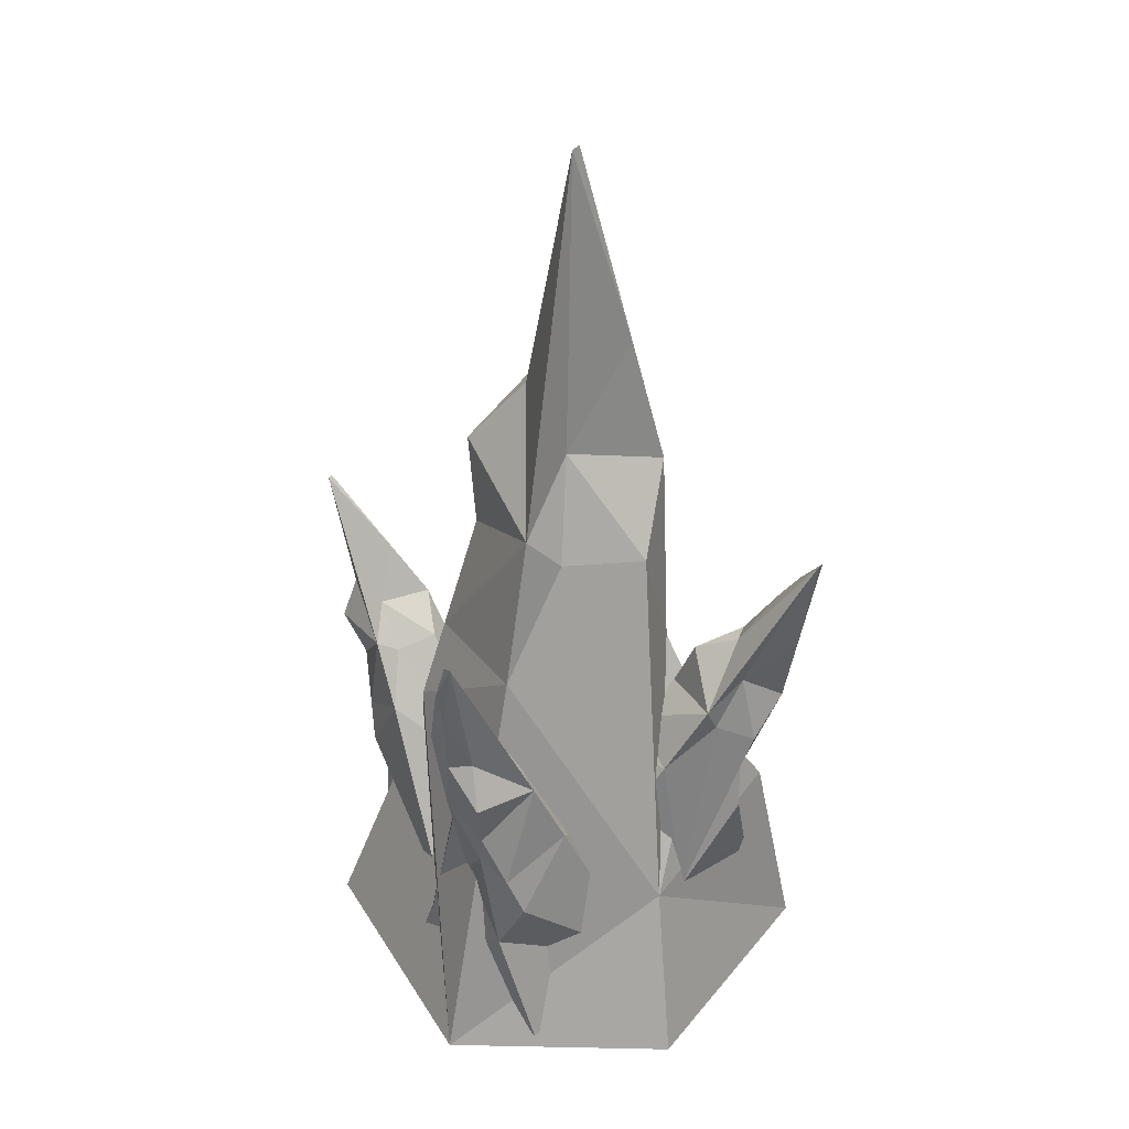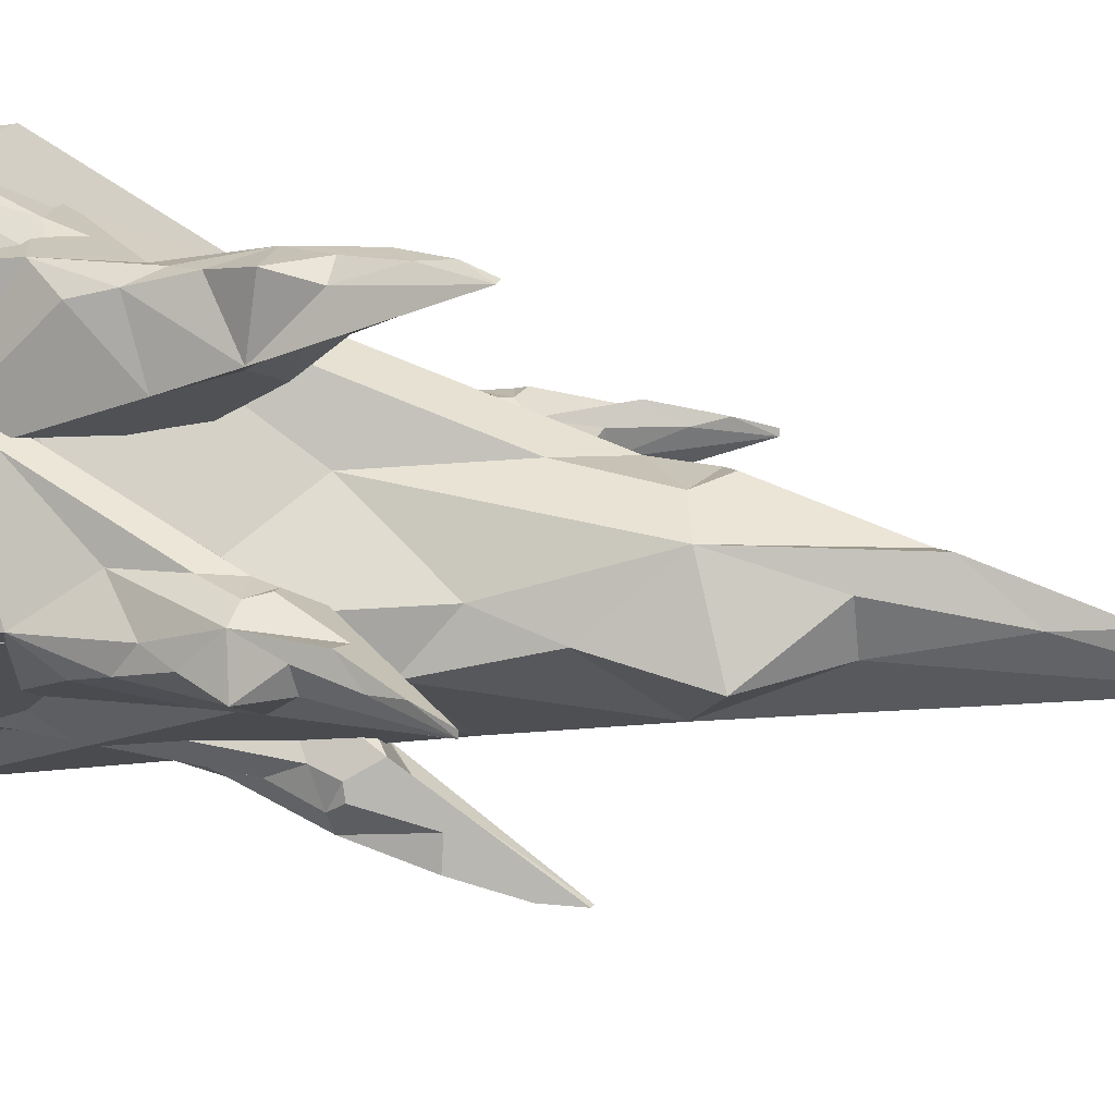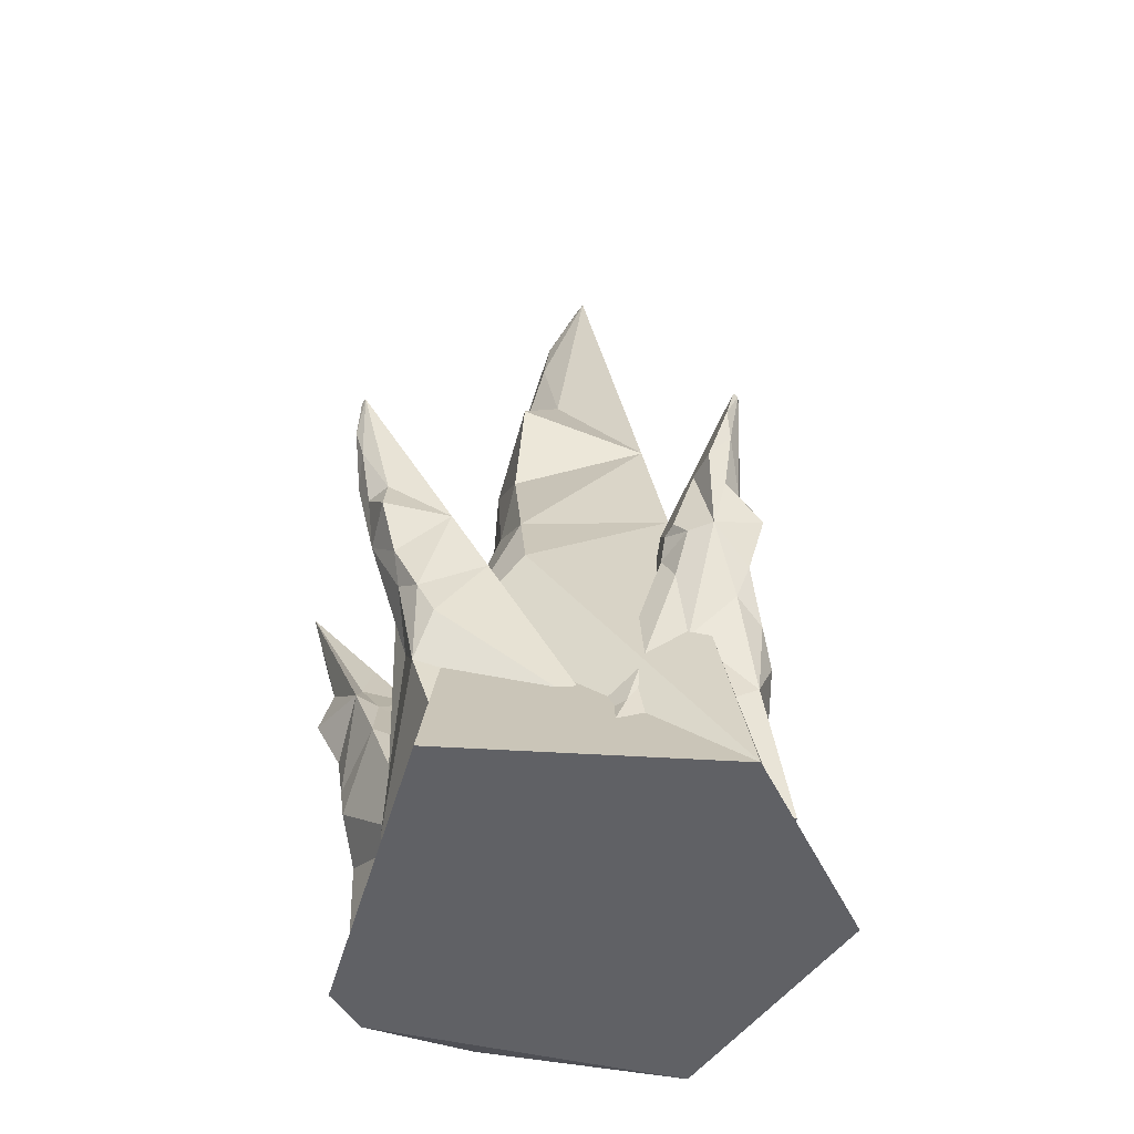
<metadata>
{"format":"obj","ext":"obj","renderer":"f3d","projection":"perspective","resolution":1024,"background":"white","views":[{"elev":34.6,"azim":-161.3,"up":"+Y"},{"elev":28.5,"azim":110.4,"up":"+Z"},{"elev":-48.6,"azim":132.1,"up":"+Y"}]}
</metadata>
<code>
o 円錐
v 0.4269 0.3974 -0.491
v 0.8221 0.1898 -0.1441
v 0.6988 1.533 0.1578
v 0.8636 1.74 0.149
v 0.9011 1.682 0.1845
v 0.9465 1.361 0.1897
v 1.008 1.68 0.2279
v 0.7448 0.9123 0.1746
v 0.9041 1.084 0.06745
v 0.8705 0.6718 -0.001296
v 1.096 1.917 0.1778
v 1.123 2.061 0.1115
v 1.119 2.061 0.1352
v 0.9628 1.217 0.04104
v 0.7526 1.358 -0.07846
v 0.6176 1.405 0.01733
v 0.8593 1.53 0.01174
v 0.2246 0.829 -0.1926
v 0.3619 1.098 0.06799
v 0.5057 1.199 0.08784
v 0.8777 0.8524 -0.1065
v 0.9127 1.003 -0.04571
v 0.8319 1.403 -0.1231
v 0.7216 1.139 -0.2184
v 1.002 1.581 0.06493
v 1.011 1.561 0.16
v 1.053 1.41 0.02832
v 1.073 1.794 0.1539
v 0.5931 0.5345 0.386
v 0.4986 0.5173 0.4139
v 0.4852 0.3595 0.4837
v 0.5297 0.2826 0.4527
v 0.5348 0.3322 0.4672
v 0.7139 1.321 0.2118
v 0.7677 1.186 0.2221
v 0.8541 1.361 0.2251
v 0.8085 1.432 0.2376
v 0.7523 1.423 0.2184
v 0.2163 1.402 0.6971
v 0.3188 1.609 0.8339
v 0.2958 1.556 0.8865
v 0.2734 1.233 0.947
v 0.3019 1.558 1.004
v 0.1491 0.7809 0.7786
v 0.3346 0.9392 0.8704
v 0.3353 0.5168 0.8317
v 0.4123 1.79 1.05
v 0.5006 1.926 1.039
v 0.4774 1.929 1.045
v 0.3991 1.07 0.9062
v 0.4343 1.197 0.6552
v 0.2947 1.256 0.5696
v 0.4177 1.381 0.7825
v 0.455 0.685 0.7843
v 0.432 0.8435 0.8345
v 0.514 1.236 0.7068
v 0.5232 0.9595 0.5787
v 0.436 1.438 0.9333
v 0.351 1.43 0.983
v 0.4717 1.261 0.974
v 0.41 1.664 1.025
v -0.1518 0.4284 0.7487
v 0.1492 1.196 0.7449
v 0.1472 1.062 0.8057
v 0.2017 1.238 0.8772
v 0.1789 1.31 0.8369
v 0.1713 1.299 0.7777
v -0.9555 1.491 -0.01435
v -0.8234 0.6324 0.01431
v -1.008 1.769 -0.0271
v -0.9428 1.758 0.02337
v -0.655 1.571 0.07779
v -0.8763 1.842 0.08489
v -0.997 2.079 0.01371
v -1.081 2.203 -0.07107
v -1.089 2.199 -0.04683
v -0.4998 1.488 -0.05717
v -0.7328 1.419 -0.2319
v -0.8807 1.339 -0.1569
v -0.8159 1.623 -0.1443
v -0.8183 0.917 -0.1003
v -0.8057 1.104 -0.07196
v -0.7057 1.515 -0.2731
v -0.5513 1.245 -0.3546
v -0.7697 1.772 -0.07436
v -0.7658 1.763 0.02951
v -0.5901 1.696 -0.08277
v -0.9099 1.976 0.001288
v -0.7856 1.354 0.07248
v -0.6429 1.304 0.109
v -0.7248 1.495 0.1015
v -0.815 1.507 0.09871
v -0.8425 1.456 0.07161
v -0.1549 0.05754 -0.8842
v 0.1833 1.458 -0.6152
v 0.173 1.694 -0.7663
v 0.2093 1.637 -0.8129
v 0.2101 1.303 -0.8958
v 0.2531 1.646 -0.9273
v 0.07812 1.007 -0.8784
v 0.001101 0.5697 -0.8861
v 0.2011 1.906 -0.9929
v 0.132 2.061 -1.004
v 0.1571 2.06 -1
v 0.05052 1.154 -0.9254
v -0.0703 1.282 -0.6859
v 0.0252 1.474 -0.7816
v -0.1084 0.762 -0.8719
v -0.04294 0.9236 -0.8939
v -0.1187 1.337 -0.7638
v -0.2205 1.049 -0.674
v 0.07933 1.542 -0.9276
v 0.1797 1.521 -0.9413
v 0.0375 1.367 -0.9998
v 0.1747 1.774 -0.9811
v 0.4155 0.3912 -0.6166
v 0.2377 1.235 -0.6552
v 0.246 1.099 -0.7268
v 0.2494 1.292 -0.799
v 0.2644 1.362 -0.7435
v 0.2451 1.347 -0.6848
v 0.1963 0.000217 -1.003
v 1.022 0.001171 -0.2065
v -0.9785 0.000561 0.3016
v -0.7114 0.000483 -0.7228
v -0.3768 2.46 0.1161
v -0.8302 0.843 0.2233
v -0.2467 2.992 0.07602
v -0.1371 2.92 0.1648
v 0.2118 2.356 0.2469
v 0.05223 3.015 0.2668
v 0.2189 1.335 0.2831
v 0.3881 1.782 0.0501
v 0.02493 3.53 0.1273
v -0.03299 3.815 -0.03352
v -0.04533 3.815 0.01397
v 0.3897 2.08 -0.02359
v -0.08755 2.146 -0.3212
v -0.3911 2.129 -0.153
v -0.05358 2.575 -0.1602
v -0.5887 0.6761 -0.5101
v -0.4383 1.655 0.01843
v 0.5657 1.3 -0.259
v 0.4932 1.621 -0.162
v 0.02895 2.292 -0.4112
v 0.06482 1.689 -0.5644
v 0.154 2.801 -0.04482
v 0.1688 2.784 0.1535
v 0.3975 2.519 -0.07765
v 0.08885 3.276 0.1009
v 0.05112 0.4116 0.8194
v 0.1441 0.1127 0.992
v -0.4055 0.1011 0.8828
v 0.08204 0.002658 0.9974
v 0.2951 0.002736 0.9502
v 0.2604 0.1024 0.9702
v -0.1837 2.082 0.271
v 0.02426 1.876 0.3264
v 0.03624 2.28 0.3072
v -0.1082 2.376 0.3124
v -0.1996 2.308 0.2684
v 0.07658 0.4992 -0.8381
v 0.07974 0.5069 -0.8377
v 0.1934 0.8231 -0.7362
v 0.1823 0.8263 -0.7447
v -0.1697 0.06496 -0.8658
v -0.1505 0.06105 -0.8732
v -0.1637 0.463 -0.7422
v -0.2937 0.5212 -0.6728
v -0.1401 0.05895 -0.8771
v -0.04339 0.2066 -0.8522
v -0.0199 1.298 -0.616
v -0.08772 1.19 -0.611
v 0.03133 1.369 -0.6221
v 0.1969 0.8301 -0.7309
v 0.08297 0.5345 -0.8329
v 0.3657 0.3382 -0.656
v 0.4575 0.2822 -0.5979
v 0.3717 0.41 -0.6451
v 0.4296 0.3782 -0.5727
v 0.08633 1.412 -0.6361
v 0.137 1.413 -0.592
v 0.167 1.376 -0.5782
v 0.3556 0.6415 -0.6556
v 0.374 0.5646 -0.6436
v -0.2155 0.9916 -0.6004
v -0.3088 0.8033 -0.6025
v 0.4239 0.4542 -0.5371
v 0.3175 0.9018 -0.6033
v 0.2056 1.198 -0.6032
v -0.1846 0.3281 -0.7636
v 0.3762 0.4648 -0.6369
v 0.1018 0.6948 -0.8048
v 0.1331 0.8118 -0.792
v -0.6484 0.6523 -0.3543
v -0.5244 1.195 0.0986
v -0.6502 0.6394 -0.3546
v -0.5103 1.266 0.08675
v -0.5275 1.191 0.09963
v -0.4834 1.383 -0.1832
v -0.5059 1.257 -0.3045
v -0.7935 0.6255 0.03612
v -0.7973 0.6123 0.04151
v -0.4726 1.432 -0.1021
v -0.4834 1.468 -0.06461
v -0.4774 1.037 0.2126
v -0.6668 0.6259 -0.3138
v -0.7999 0.5413 0.02076
v -0.5628 0.9953 0.212
v -0.653 0.6378 -0.3474
v -0.6522 0.6454 -0.3465
v -0.7326 0.856 -0.02077
v -0.709 1.005 0.01521
v -0.5181 1.19 -0.3717
v -0.5507 0.9232 -0.3767
v -0.6226 0.7757 -0.3577
v -0.5959 0.8757 -0.3617
v -0.6403 0.7117 -0.3534
v -0.7543 0.7905 -0.007365
v -0.5102 1.235 -0.3313
v -0.7032 1.131 0.08201
v -0.4925 1.471 -0.05277
v -0.535 1.478 -0.002328
v -0.5251 1.437 0.01904
v 0.1749 0.4428 0.8076
v 0.1978 0.441 0.809
v 0.4145 0.398 0.6196
v 0.5163 0.3896 0.4605
v 0.4522 0.3949 0.5607
v 0.2237 0.439 0.8105
v 0.3751 0.1449 0.7724
v 0.365 0.1771 0.777
v 0.3382 0.2624 0.7893
v 0.2778 1.02 0.4056
v 0.3407 0.9182 0.3968
v 0.1749 1.082 0.5148
v 0.2173 1.042 0.4591
v -0.2102 0.3363 0.7446
v -0.1573 0.3387 0.7542
v 0.1114 0.4762 0.7936
v 0.1261 0.4623 0.7972
v -0.01633 0.3723 0.7776
v 0.1647 1.094 0.5267
v 0.01895 0.4594 0.7778
v -0.2066 0.4174 0.6889
v -0.2112 0.379 0.7116
v 0.5088 0.6131 0.3929
v 0.4433 0.7408 0.3892
v 0.4016 0.8219 0.3869
v -0.2099 0.4354 0.6765
v 0.1573 1.082 0.5475
v 0.3897 0.239 0.7155
v -0.1822 0.4785 0.6582
v -0.1114 0.599 0.6269
v -0.133 0.5612 0.6216
v 0.02572 0.4761 0.7779
v 0.03145 0.5515 0.7735
v 0.1375 1.071 0.5908
v -0.008833 0.838 0.6794
v -0.06258 0.7005 0.6333
v 0.5662 0.3243 0.4041
v 0.5328 0.3126 0.4615
v 0.801 0.6295 -0.07842
v 0.5392 0.5108 -0.3952
v 0.503 1.196 0.08516
v 0.4857 1.124 0.1146
v 0.6065 1.212 -0.11
v 0.6154 1.158 -0.1522
v 0.5423 0.551 0.3963
v 0.8454 0.4219 -0.07533
v 0.5146 0.5953 0.39
v 0.5393 0.5247 0.4019
v 0.5218 0.412 0.4436
v 0.5024 0.8869 0.2372
v 0.5164 0.6285 0.3754
v 0.507 0.8016 0.2828
v 0.5199 0.3404 0.4722
v 0.4789 0.5638 -0.4246
v 0.8454 0.4219 -0.07533
v 0.7227 0.379 0.1353
v 0.8009 0.6288 -0.07806
v 0.801 0.629 -0.07816
v 0.5392 0.5108 -0.3952
v 0.5392 0.5108 -0.3952
v 0.522 0.4038 0.4463
v 0.5345 0.5659 0.3957
v 0.4795 0.53 -0.4423
v 0.6025 1.235 -0.09209
v 0.5206 0.3596 0.4642
v 0.4939 1.163 0.0995
v 0.5015 1.196 0.08638
v 0.5156 0.5952 0.3909
v 0.599 1.256 -0.07643
v 0.5611 1.322 -0.01286
v 0.5521 1.296 0.02401
v 0.5193 0.5947 0.3944
v 0.6028 1.114 -0.1777
v 0.5005 1.196 0.08713
v 0.8375 0.4586 -0.07581
v 0.5588 1.309 0.01559
v 0.5221 0.3973 0.4485
v 0.586 1.055 -0.2113
v 0.8454 0.4219 -0.07533
f 32 10 33
f 11 4 7
f 4 13 12
f 15 23 24
f 5 6 7
f 15 16 17
f 37 6 5
f 22 24 23
f 10 21 22
f 25 26 27
f 14 22 23
f 28 26 25
f 7 6 26
f 13 4 11
f 4 5 7
f 12 17 4
f 15 17 23
f 17 12 23
f 35 6 36
f 8 35 29
f 22 21 24
f 14 9 22
f 9 10 22
f 29 10 8
f 10 9 8
f 13 11 12
f 11 28 12
f 25 27 23
f 27 14 23
f 28 25 12
f 23 12 25
f 6 8 9
f 9 14 6
f 14 27 6
f 26 28 7
f 28 11 7
f 27 26 6
f 32 33 31
f 36 37 38
f 37 36 6
f 35 8 6
f 29 33 10
f 38 34 36
f 34 35 36
f 47 40 43
f 40 49 48
f 51 56 57
f 41 42 43
f 51 52 53
f 66 42 41
f 55 57 56
f 46 54 55
f 58 59 60
f 50 55 56
f 61 59 58
f 43 42 59
f 49 40 47
f 40 41 43
f 48 53 40
f 51 53 56
f 53 48 56
f 64 42 65
f 44 64 62
f 55 54 57
f 50 45 55
f 45 46 55
f 46 45 44
f 49 47 48
f 47 61 48
f 58 60 56
f 60 50 56
f 61 58 48
f 56 48 58
f 42 44 45
f 45 50 42
f 50 60 42
f 59 61 43
f 61 47 43
f 60 59 42
f 65 66 67
f 66 65 42
f 64 44 42
f 67 63 65
f 63 64 65
f 74 70 73
f 70 76 75
f 78 83 84
f 71 72 73
f 78 79 80
f 92 72 71
f 85 86 87
f 88 86 85
f 73 72 86
f 76 70 74
f 70 71 73
f 75 80 70
f 78 80 83
f 80 75 83
f 90 72 91
f 76 74 75
f 74 88 75
f 85 87 83
f 87 77 83
f 88 85 75
f 83 75 85
f 77 87 72
f 86 88 73
f 88 74 73
f 87 86 72
f 91 92 93
f 92 91 72
f 93 89 91
f 89 90 91
f 102 96 99
f 96 104 103
f 106 110 111
f 97 98 99
f 120 98 97
f 109 111 110
f 101 108 109
f 112 113 114
f 105 109 110
f 115 113 112
f 99 98 113
f 104 96 102
f 96 97 99
f 103 107 96
f 106 107 110
f 107 103 110
f 118 98 119
f 109 108 111
f 105 100 109
f 100 101 109
f 104 102 103
f 102 115 103
f 112 114 110
f 114 105 110
f 115 112 103
f 110 103 112
f 100 105 98
f 105 114 98
f 113 115 99
f 115 102 99
f 114 113 98
f 119 120 121
f 120 119 98
f 121 117 119
f 117 118 119
f 134 128 131
f 124 125 122
f 122 123 124
f 128 136 135
f 138 145 146
f 129 130 131
f 138 141 139
f 138 139 140
f 160 130 129
f 144 146 145
f 147 148 149
f 155 124 123
f 137 144 145
f 150 148 147
f 131 130 148
f 136 128 134
f 128 129 131
f 125 124 141
f 135 140 128
f 138 140 145
f 140 135 145
f 141 138 146
f 154 152 153
f 158 130 159
f 144 143 146
f 137 133 144
f 136 134 135
f 134 150 135
f 147 149 145
f 149 137 145
f 150 147 135
f 145 135 147
f 130 132 133
f 133 137 130
f 137 149 130
f 148 150 131
f 150 134 131
f 149 148 130
f 155 156 152
f 159 160 161
f 124 153 127
f 160 159 130
f 155 154 124
f 158 132 130
f 156 151 152
f 161 157 159
f 157 158 159
f 124 154 153
f 101 163 162
f 167 166 94
f 96 95 97
f 168 108 101
f 172 106 173
f 174 106 172
f 94 170 167
f 181 95 107
f 96 107 95
f 182 183 95
f 186 111 187
f 173 111 186
f 117 183 190
f 95 120 97
f 94 166 191
f 108 187 111
f 192 185 116
f 118 184 175
f 101 193 176
f 116 179 192
f 190 189 117
f 193 101 100
f 100 164 165
f 101 162 171
f 95 117 121
f 95 121 120
f 164 118 175
f 101 176 163
f 116 177 179
f 178 116 180
f 118 189 184
f 116 188 180
f 126 129 128
f 140 139 126
f 128 140 126
f 142 126 139
f 125 167 170
f 186 187 141
f 122 162 163
f 157 126 142
f 126 160 129
f 143 184 189
f 157 161 126
f 126 161 160
f 68 71 70
f 79 195 197
f 201 83 200
f 77 204 200
f 207 208 69
f 81 207 69
f 81 211 210
f 80 79 68
f 70 80 68
f 79 211 82
f 68 79 82
f 84 215 217
f 78 216 218
f 68 82 89
f 68 92 71
f 84 220 214
f 199 90 206
f 69 202 219
f 220 84 201
f 205 77 222
f 82 213 221
f 224 72 198
f 77 72 223
f 203 69 208
f 89 93 68
f 68 93 92
f 198 90 199
f 69 203 202
f 90 209 206
f 81 213 82
f 124 208 207
f 127 213 212
f 141 216 217
f 142 205 222
f 215 141 217
f 139 214 220
f 225 226 46
f 40 39 41
f 229 54 227
f 51 234 52
f 52 39 53
f 40 53 39
f 52 237 236
f 52 243 39
f 57 235 51
f 63 243 251
f 41 39 66
f 252 46 231
f 44 62 257
f 63 258 259
f 46 230 233
f 67 39 63
f 66 39 67
f 240 225 46
f 62 239 242
f 62 246 238
f 64 63 250
f 255 253 254
f 232 156 155
f 229 227 252
f 243 132 258
f 151 257 256
f 142 259 157
f 153 239 238
f 230 156 233
f 225 156 226
f 158 259 258
f 151 240 257
f 255 196 206
f 239 152 242
f 151 244 242
f 198 196 260
f 54 228 273
f 247 271 275
f 249 248 276
f 275 248 247
f 3 5 4
f 283 21 282
f 293 16 15
f 20 18 291
f 17 16 3
f 4 17 3
f 295 20 16
f 3 16 20
f 24 278 302
f 24 302 297
f 3 20 34
f 3 37 5
f 1 299 303
f 284 24 21
f 20 30 292
f 10 32 280
f 34 38 3
f 3 38 37
f 29 30 285
f 286 30 29
f 289 33 301
f 20 298 290
f 262 261 32
f 282 264 1
f 267 288 18
f 19 265 291
f 295 265 18
f 267 297 268
f 270 1 2
f 264 283 1
f 275 271 30
f 32 277 262
f 270 2 279
f 2 261 280
f 273 30 272
f 30 269 272
f 31 289 277
f 274 30 19
f 288 143 293
f 133 300 294
f 298 295 132
f 185 143 302
f 178 284 283
f 296 292 247
f 280 261 123
f 154 155 152
f 168 169 108
f 174 107 106
f 181 182 95
f 107 174 181
f 173 106 111
f 117 95 183
f 191 168 101
f 101 94 191
f 108 169 187
f 100 165 194
f 194 193 100
f 100 98 164
f 170 94 171
f 94 101 171
f 164 98 118
f 116 178 177
f 118 117 189
f 116 185 188
f 125 141 191
f 125 191 166
f 170 171 122
f 125 166 167
f 170 122 125
f 169 168 191
f 146 181 174
f 172 173 146
f 173 186 141
f 146 173 141
f 146 174 172
f 169 191 141
f 187 169 141
f 122 171 162
f 163 176 122
f 176 193 194
f 122 176 194
f 164 175 184
f 189 190 143
f 190 183 143
f 165 164 194
f 164 184 194
f 182 181 146
f 183 182 146
f 122 194 184
f 143 122 184
f 183 146 143
f 79 78 195
f 201 84 83
f 200 83 77
f 77 205 204
f 81 210 207
f 81 82 211
f 79 197 211
f 217 216 84
f 84 214 215
f 78 84 216
f 218 195 78
f 219 212 81
f 81 69 219
f 221 209 89
f 89 82 221
f 223 222 77
f 72 224 223
f 199 196 198
f 198 72 90
f 90 89 209
f 81 212 213
f 210 211 197
f 197 195 141
f 195 218 141
f 124 127 208
f 127 219 202
f 203 127 202
f 127 203 208
f 207 210 197
f 207 197 124
f 197 141 124
f 212 219 127
f 127 221 213
f 141 218 216
f 142 204 205
f 222 223 142
f 204 142 200
f 142 139 200
f 141 215 214
f 220 201 139
f 201 200 139
f 139 141 214
f 229 228 54
f 54 46 227
f 51 235 234
f 52 234 237
f 52 236 243
f 57 249 235
f 63 39 243
f 252 227 46
f 62 244 256
f 257 240 44
f 240 46 44
f 62 256 257
f 260 254 253
f 253 250 259
f 250 63 259
f 63 251 258
f 259 260 253
f 232 231 46
f 46 226 230
f 233 232 46
f 240 241 225
f 242 244 62
f 62 238 239
f 62 245 246
f 250 245 62
f 62 64 250
f 232 233 156
f 258 251 243
f 243 236 132
f 236 237 132
f 132 158 258
f 142 260 259
f 246 127 153
f 153 152 239
f 238 246 153
f 225 241 151
f 151 156 225
f 156 230 226
f 158 157 259
f 151 241 240
f 209 221 127
f 127 246 250
f 246 245 250
f 250 253 127
f 253 255 209
f 206 209 255
f 209 127 253
f 196 199 206
f 242 152 151
f 151 256 244
f 260 142 198
f 142 223 224
f 142 224 198
f 255 254 196
f 254 260 196
f 273 272 54
f 272 269 54
f 269 57 54
f 266 132 234
f 132 237 234
f 234 235 274
f 235 249 274
f 276 274 249
f 274 266 234
f 275 276 248
f 283 284 21
f 21 10 282
f 10 281 282
f 282 1 283
f 293 294 16
f 15 18 288
f 288 293 15
f 18 19 291
f 291 298 20
f 295 18 20
f 16 294 300
f 300 295 16
f 24 287 278
f 297 18 15
f 15 24 297
f 299 281 10
f 303 279 2
f 299 10 303
f 2 1 303
f 284 287 24
f 292 296 20
f 296 34 20
f 280 303 10
f 32 2 280
f 285 301 29
f 301 33 29
f 29 35 296
f 35 34 296
f 296 286 29
f 289 31 33
f 290 19 30
f 30 20 290
f 282 263 264
f 19 18 265
f 267 18 297
f 270 299 1
f 271 292 30
f 30 274 276
f 276 275 30
f 32 31 277
f 2 32 261
f 273 285 30
f 30 286 269
f 19 290 266
f 266 274 19
f 288 267 143
f 267 268 143
f 143 144 293
f 294 293 144
f 144 133 294
f 298 291 295
f 291 265 295
f 295 300 132
f 300 133 132
f 266 290 132
f 290 298 132
f 185 192 179
f 179 177 122
f 143 268 297
f 302 278 185
f 278 188 185
f 143 297 302
f 185 179 122
f 185 122 143
f 283 264 263
f 263 123 283
f 123 122 178
f 122 177 178
f 178 180 284
f 180 188 284
f 188 278 287
f 188 287 284
f 123 178 283
f 248 249 57
f 57 269 286
f 57 286 296
f 247 248 57
f 292 271 247
f 57 296 247
f 285 273 228
f 228 229 289
f 229 252 262
f 289 229 277
f 231 232 155
f 252 231 262
f 301 285 228
f 289 301 228
f 277 229 262
f 231 155 123
f 123 263 299
f 263 282 299
f 282 281 299
f 270 279 303
f 262 231 123
f 299 270 303
f 123 299 303
f 261 262 123
f 123 303 280

</code>
